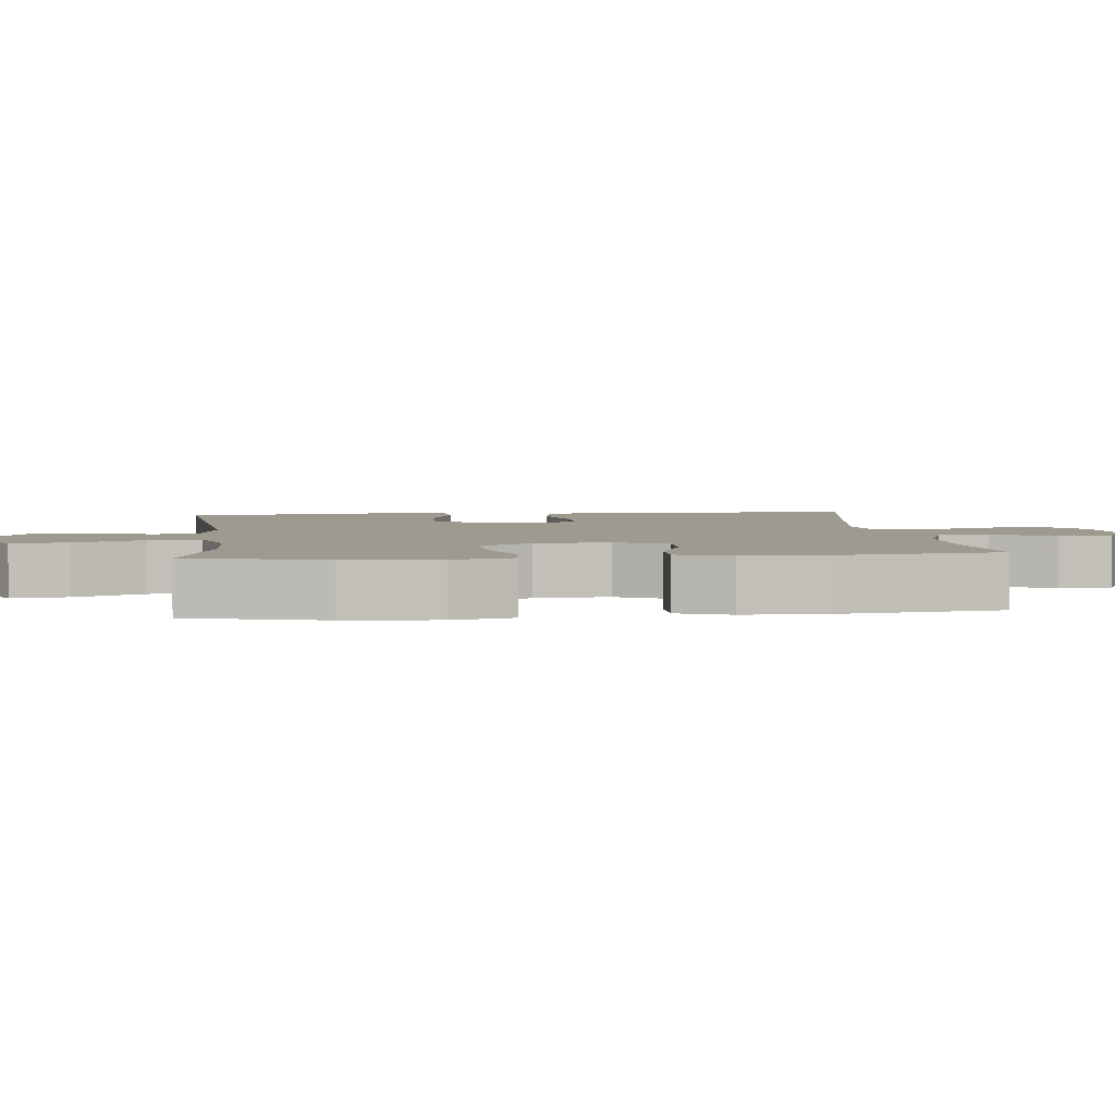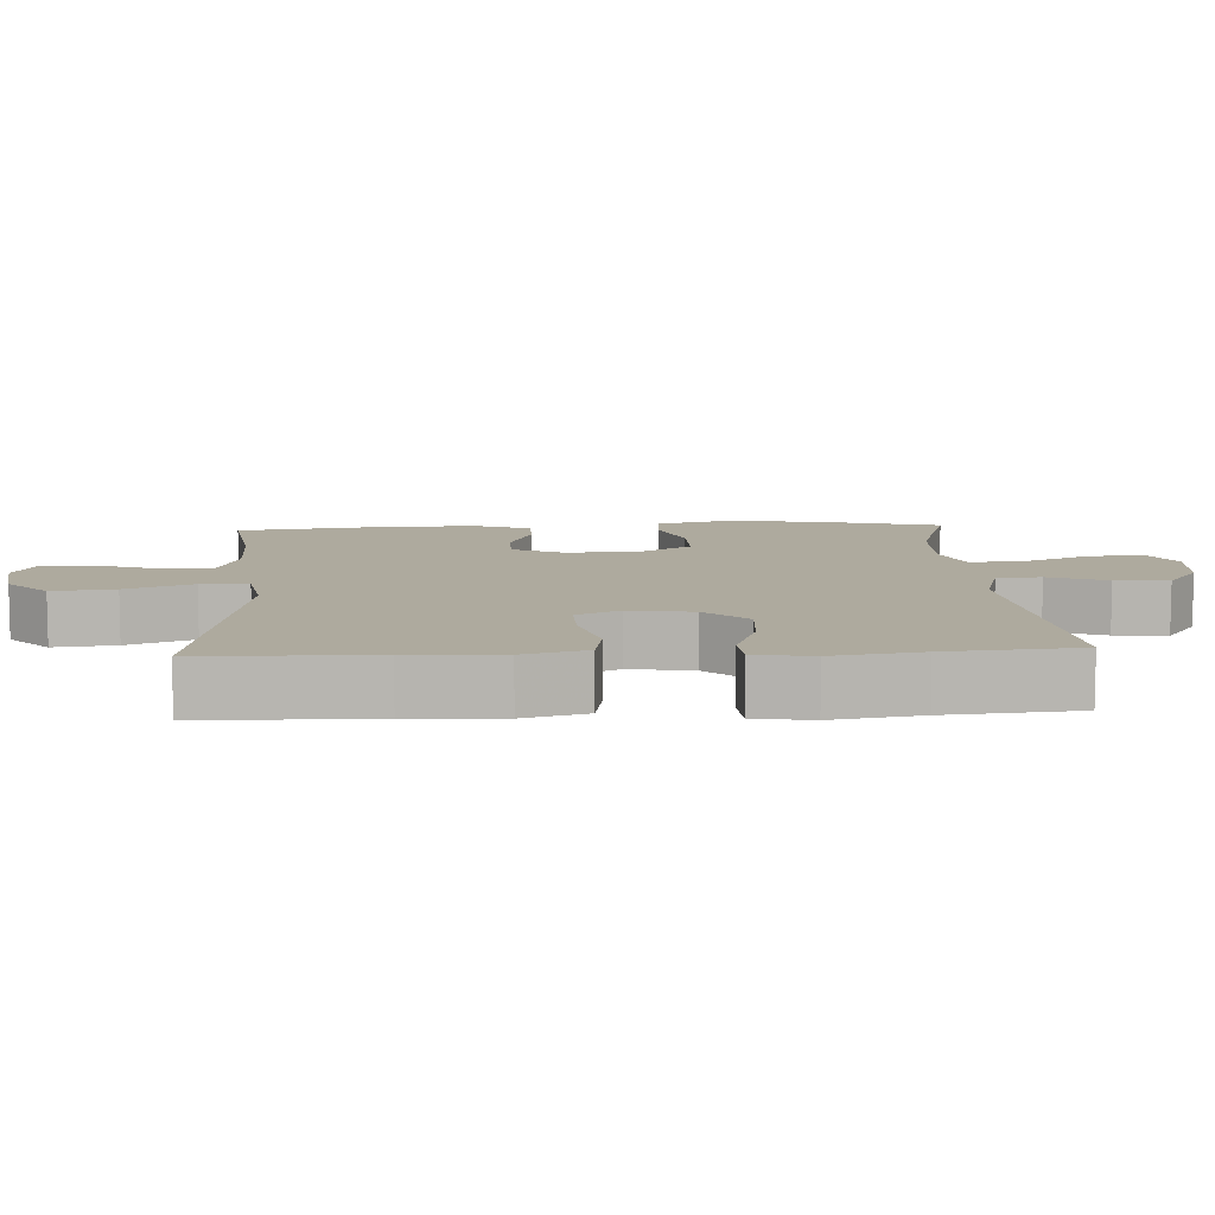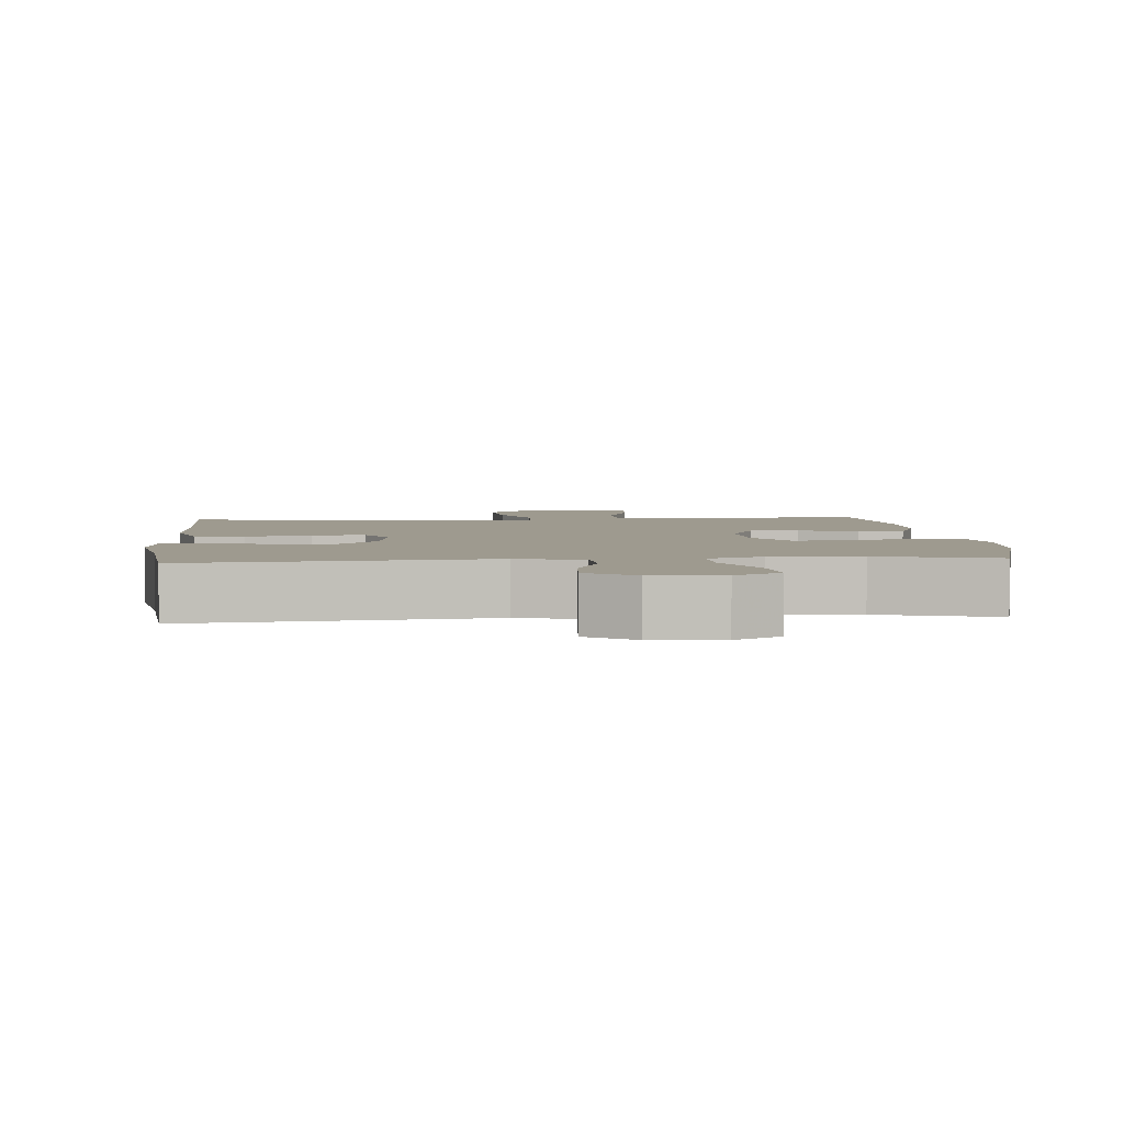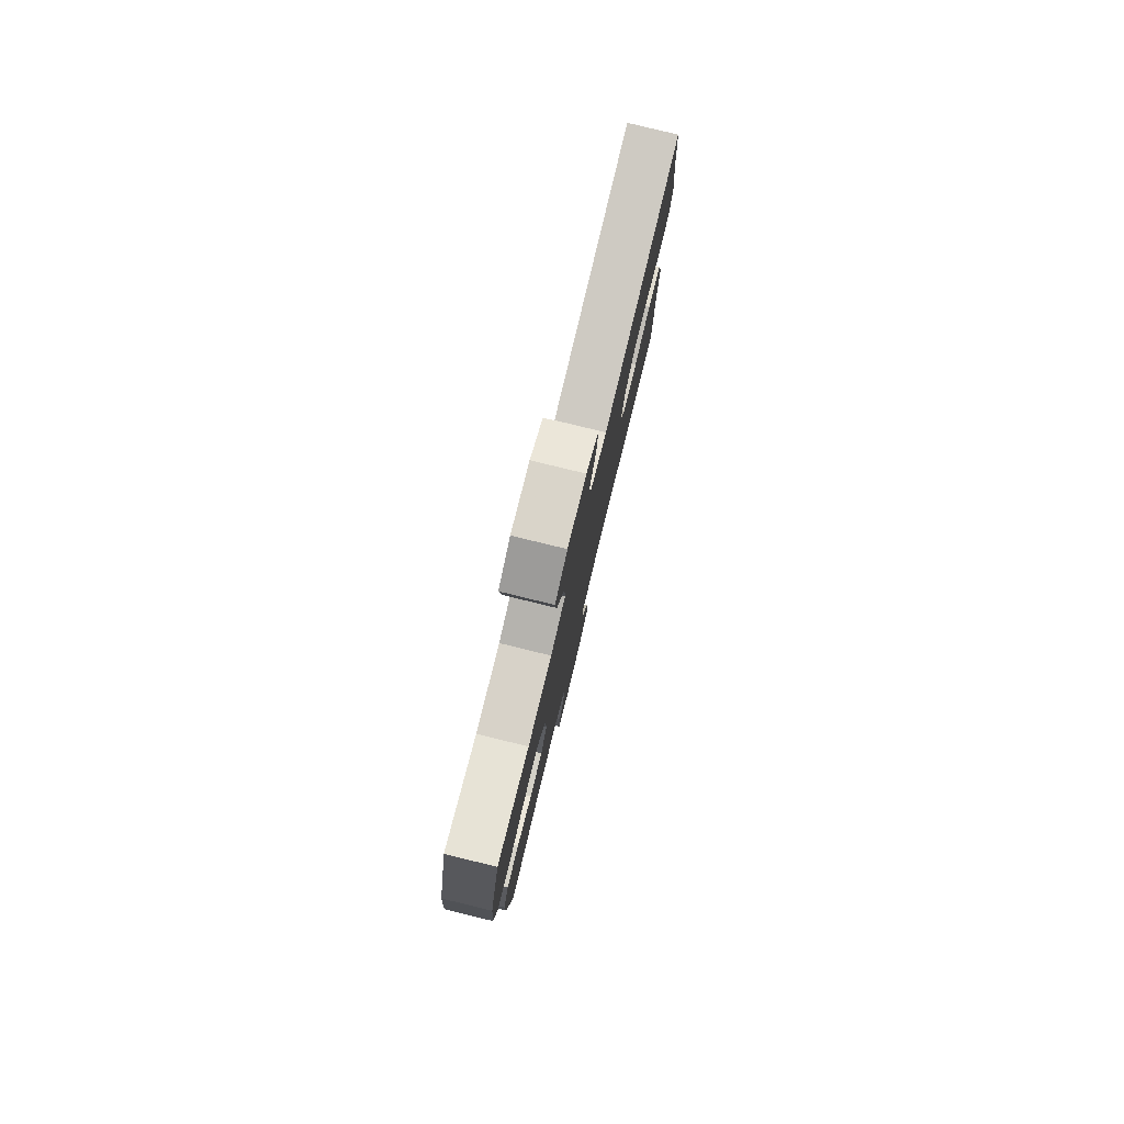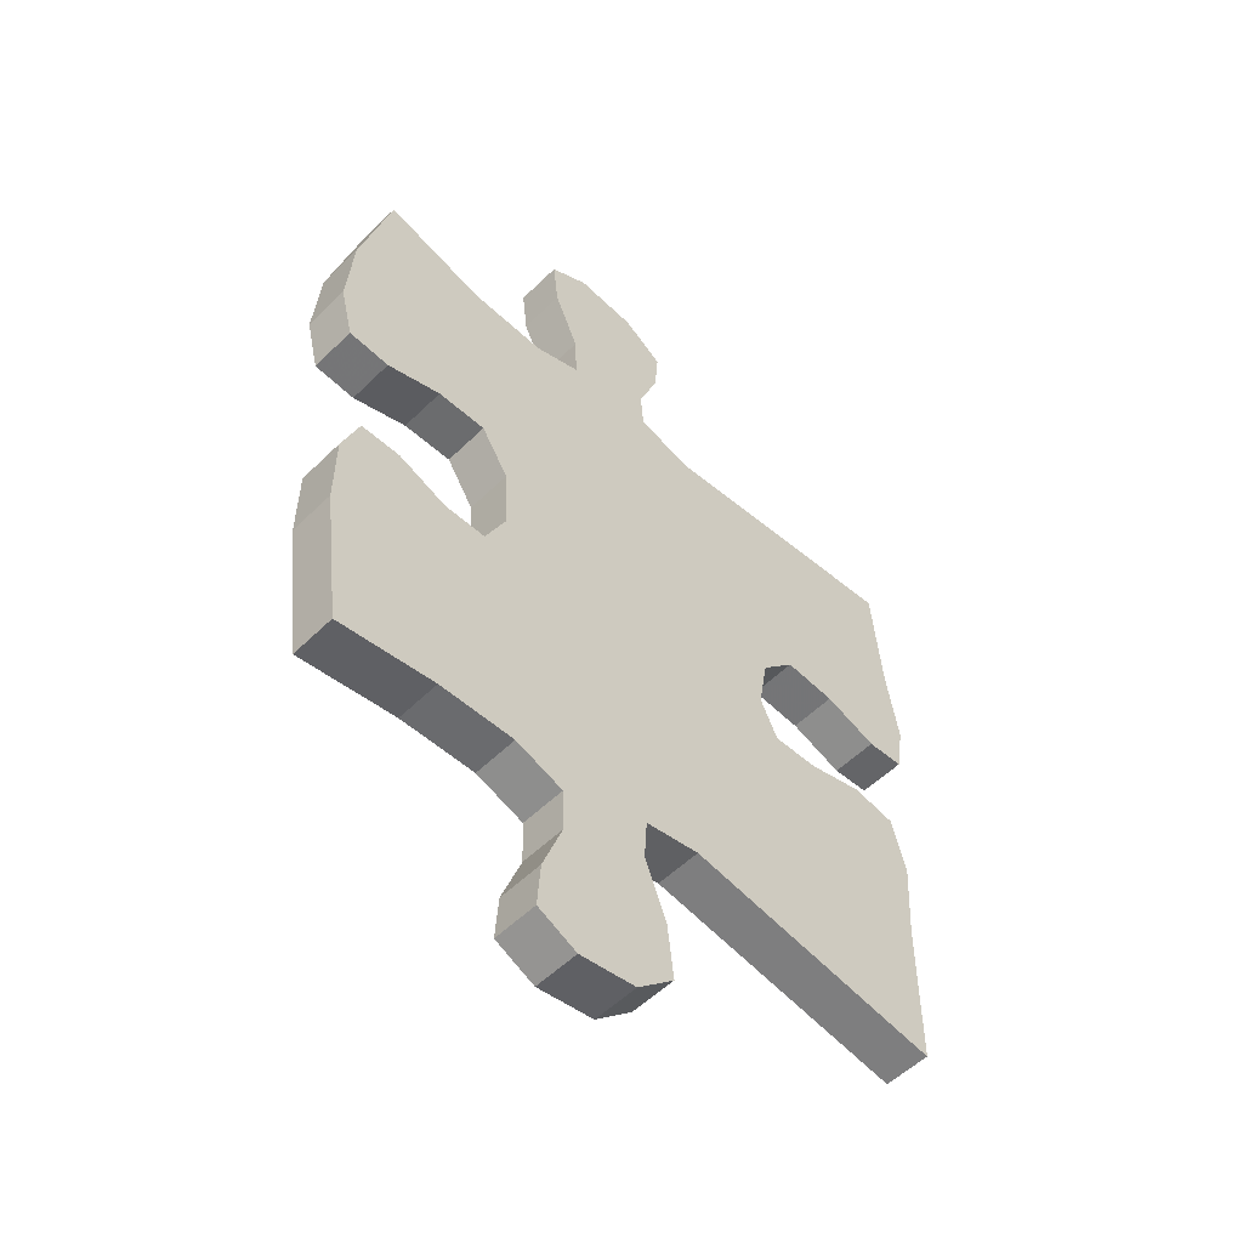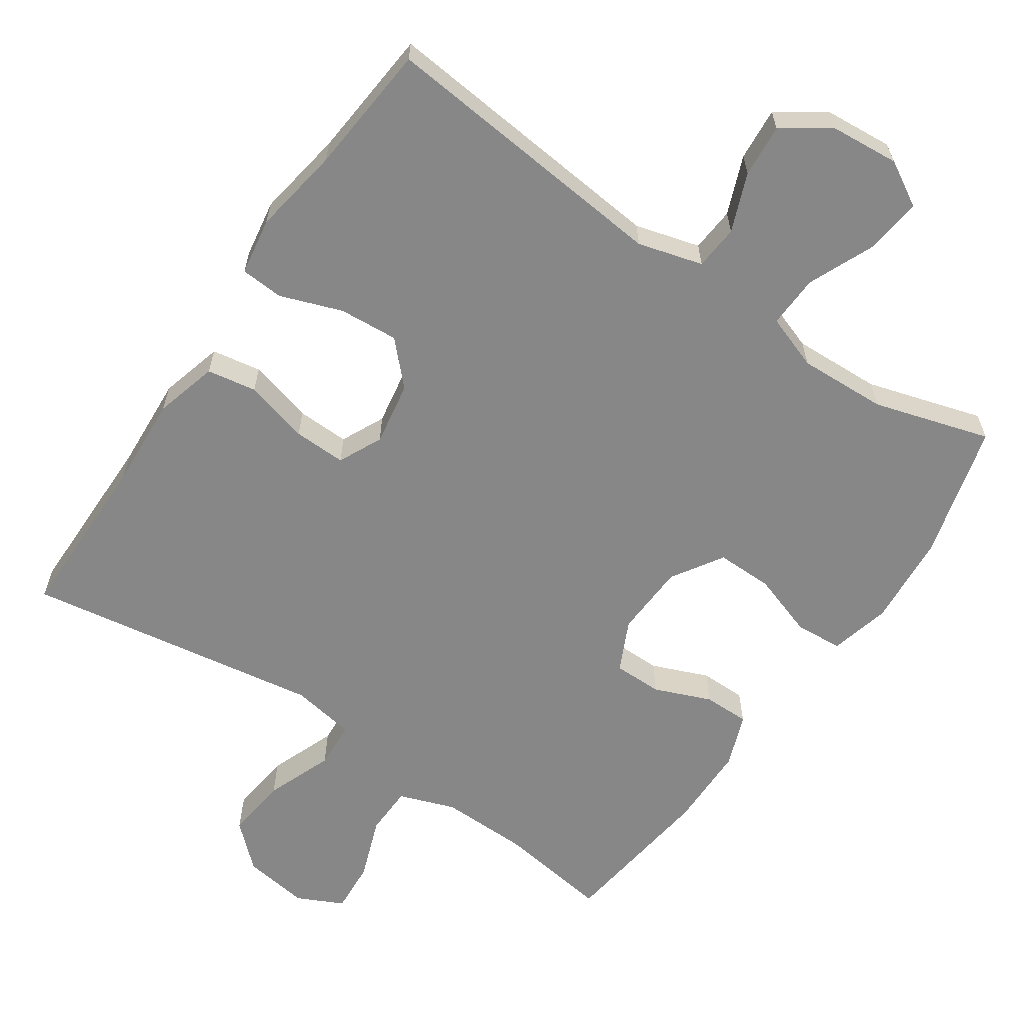
<metadata>
{"format":"obj","ext":"obj","renderer":"f3d","projection":"perspective","resolution":1024,"background":"white","views":[{"elev":3.8,"azim":83.8,"up":"+Y"},{"elev":9.3,"azim":-93.2,"up":"+Y"},{"elev":3.8,"azim":-5.1,"up":"+Y"},{"elev":79.8,"azim":103.7,"up":"+Z"},{"elev":-54.0,"azim":136.0,"up":"+Z"},{"elev":-62.3,"azim":-34.3,"up":"+Y"}]}
</metadata>
<code>
v -0.5 0.07 -0.5
v -0.501 0.07 -0.263
v -0.509 0.07 -0.134
v -0.485 0.07 -0.046
v -0.416 0.07 -0.034
v -0.326 0.07 -0.058
v -0.253 0.07 -0.06
v -0.224 0.07 0.001
v -0.239 0.07 0.089
v -0.294 0.07 0.147
v -0.377 0.07 0.141
v -0.463 0.07 0.11
v -0.523 0.07 0.114
v -0.536 0.07 0.194
v -0.516 0.07 0.317
v -0.5 0.07 0.5
v -0.09 0.07 0.459
v 0 0.07 0.484
v 0.005 0.07 0.546
v -0.027 0.07 0.627
v -0.033 0.07 0.701
v 0.032 0.07 0.746
v 0.128 0.07 0.754
v 0.191 0.07 0.718
v 0.182 0.07 0.64
v 0.142 0.07 0.547
v 0.139 0.07 0.474
v 0.215 0.07 0.447
v 0.338 0.07 0.452
v 0.5 0.07 0.5
v 0.55 0.07 0.312
v 0.56 0.07 0.183
v 0.539 0.07 0.099
v 0.473 0.07 0.094
v 0.384 0.07 0.124
v 0.305 0.07 0.125
v 0.26 0.07 0.054
v 0.255 0.07 -0.048
v 0.289 0.07 -0.119
v 0.357 0.07 -0.119
v 0.436 0.07 -0.087
v 0.5 0.07 -0.087
v 0.528 0.07 -0.161
v 0.529 0.07 -0.277
v 0.5 0.07 -0.5
v 0.342 0.07 -0.478
v 0.22 0.07 -0.476
v 0.142 0.07 -0.504
v 0.14 0.07 -0.573
v 0.172 0.07 -0.66
v 0.177 0.07 -0.732
v 0.113 0.07 -0.763
v 0.021 0.07 -0.75
v -0.039 0.07 -0.695
v -0.029 0.07 -0.608
v 0.007 0.07 -0.515
v 0.003 0.07 -0.449
v -0.086 0.07 -0.434
v -0.5 0 -0.5
v -0.501 0 -0.263
v -0.509 0 -0.134
v -0.485 0 -0.046
v -0.416 0 -0.034
v -0.326 0 -0.058
v -0.253 0 -0.06
v -0.224 0 0.001
v -0.239 0 0.089
v -0.294 0 0.147
v -0.377 0 0.141
v -0.463 0 0.11
v -0.523 0 0.114
v -0.536 0 0.194
v -0.516 0 0.317
v -0.5 0 0.5
v -0.09 0 0.459
v 0 0 0.484
v 0.005 0 0.546
v -0.027 0 0.627
v -0.033 0 0.701
v 0.032 0 0.746
v 0.128 0 0.754
v 0.191 0 0.718
v 0.182 0 0.64
v 0.142 0 0.547
v 0.139 0 0.474
v 0.215 0 0.447
v 0.338 0 0.452
v 0.5 0 0.5
v 0.55 0 0.312
v 0.56 0 0.183
v 0.539 0 0.099
v 0.473 0 0.094
v 0.384 0 0.124
v 0.305 0 0.125
v 0.26 0 0.054
v 0.255 0 -0.048
v 0.289 0 -0.119
v 0.357 0 -0.119
v 0.436 0 -0.087
v 0.5 0 -0.087
v 0.528 0 -0.161
v 0.529 0 -0.277
v 0.5 0 -0.5
v 0.342 0 -0.478
v 0.22 0 -0.476
v 0.142 0 -0.504
v 0.14 0 -0.573
v 0.172 0 -0.66
v 0.177 0 -0.732
v 0.113 0 -0.763
v 0.021 0 -0.75
v -0.039 0 -0.695
v -0.029 0 -0.608
v 0.007 0 -0.515
v 0.003 0 -0.449
v -0.086 0 -0.434
f 54 55 56
f 53 54 56
f 52 53 56
f 51 52 56
f 50 51 56
f 49 50 56
f 48 49 56 57
f 47 48 57
f 46 47 57 58
f 44 45 46
f 43 44 46
f 42 43 46
f 41 42 46
f 40 41 46
f 39 40 46 58
f 33 34 35
f 32 33 35
f 31 32 35
f 30 31 35
f 29 30 35
f 28 29 35 36
f 27 28 36 37
f 24 25 26
f 23 24 26
f 22 23 26
f 21 22 26
f 20 21 26
f 19 20 26
f 18 19 26 27
f 27 37 38
f 18 27 38
f 17 18 38
f 13 14 15
f 12 13 15
f 11 12 15
f 15 16 17
f 11 15 17
f 10 11 17
f 4 5 6
f 3 4 6
f 2 3 6
f 2 6 7
f 1 2 7
f 58 1 7
f 39 58 7 8
f 17 38 39
f 10 17 39
f 9 10 39
f 8 9 39
f 114 113 112
f 114 112 111
f 114 111 110
f 114 110 109
f 114 109 108
f 114 108 107
f 115 114 107 106
f 115 106 105
f 116 115 105 104
f 104 103 102
f 104 102 101
f 104 101 100
f 104 100 99
f 104 99 98
f 116 104 98 97
f 93 92 91
f 93 91 90
f 93 90 89
f 93 89 88
f 93 88 87
f 94 93 87 86
f 95 94 86 85
f 84 83 82
f 84 82 81
f 84 81 80
f 84 80 79
f 84 79 78
f 84 78 77
f 85 84 77 76
f 96 95 85
f 96 85 76
f 96 76 75
f 73 72 71
f 73 71 70
f 73 70 69
f 75 74 73
f 75 73 69
f 75 69 68
f 64 63 62
f 64 62 61
f 64 61 60
f 65 64 60
f 65 60 59
f 65 59 116
f 66 65 116 97
f 97 96 75
f 97 75 68
f 97 68 67
f 97 67 66
f 1 59 60 2
f 2 60 61 3
f 3 61 62 4
f 4 62 63 5
f 5 63 64 6
f 6 64 65 7
f 7 65 66 8
f 8 66 67 9
f 9 67 68 10
f 10 68 69 11
f 11 69 70 12
f 12 70 71 13
f 13 71 72 14
f 14 72 73 15
f 15 73 74 16
f 16 74 75 17
f 17 75 76 18
f 18 76 77 19
f 19 77 78 20
f 20 78 79 21
f 21 79 80 22
f 22 80 81 23
f 23 81 82 24
f 24 82 83 25
f 25 83 84 26
f 26 84 85 27
f 27 85 86 28
f 28 86 87 29
f 29 87 88 30
f 30 88 89 31
f 31 89 90 32
f 32 90 91 33
f 33 91 92 34
f 34 92 93 35
f 35 93 94 36
f 36 94 95 37
f 37 95 96 38
f 38 96 97 39
f 39 97 98 40
f 40 98 99 41
f 41 99 100 42
f 42 100 101 43
f 43 101 102 44
f 44 102 103 45
f 45 103 104 46
f 46 104 105 47
f 47 105 106 48
f 48 106 107 49
f 49 107 108 50
f 50 108 109 51
f 51 109 110 52
f 52 110 111 53
f 53 111 112 54
f 54 112 113 55
f 55 113 114 56
f 56 114 115 57
f 57 115 116 58
f 58 116 59 1

</code>
